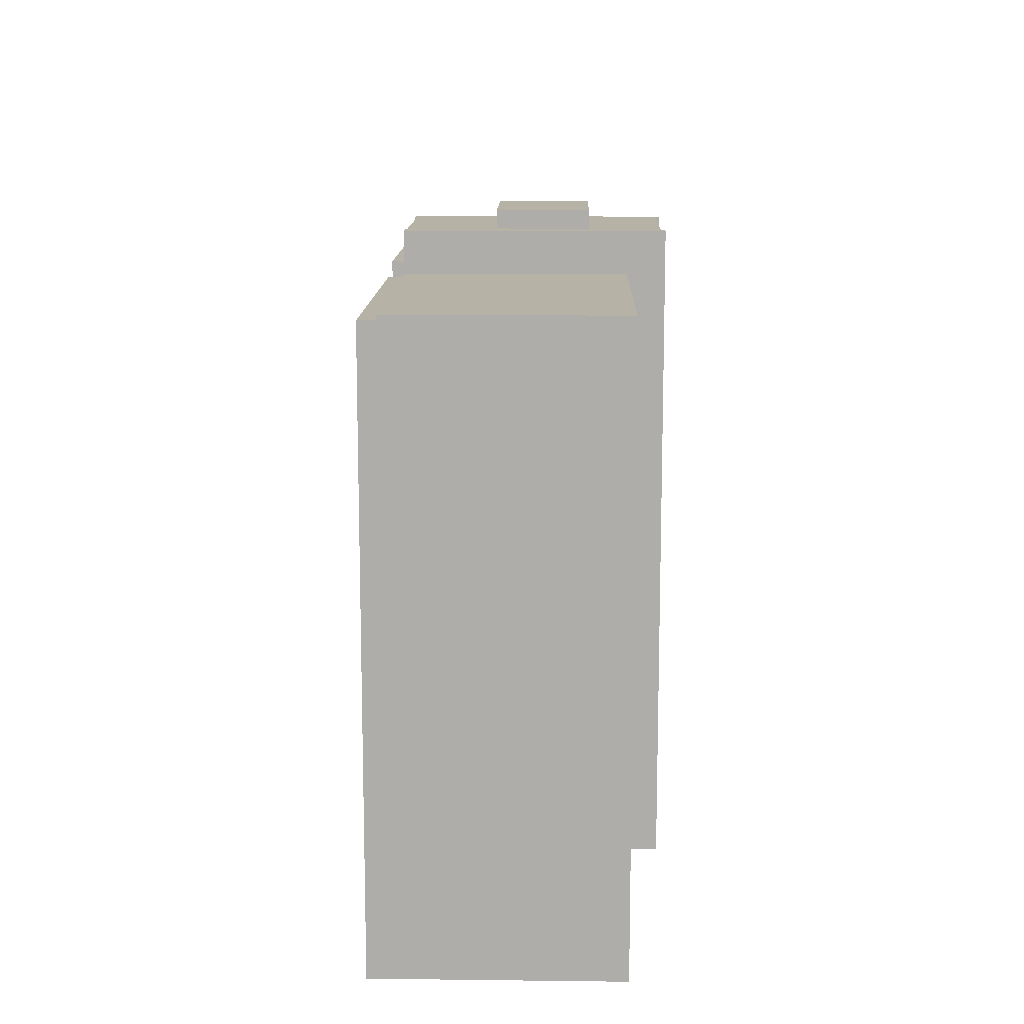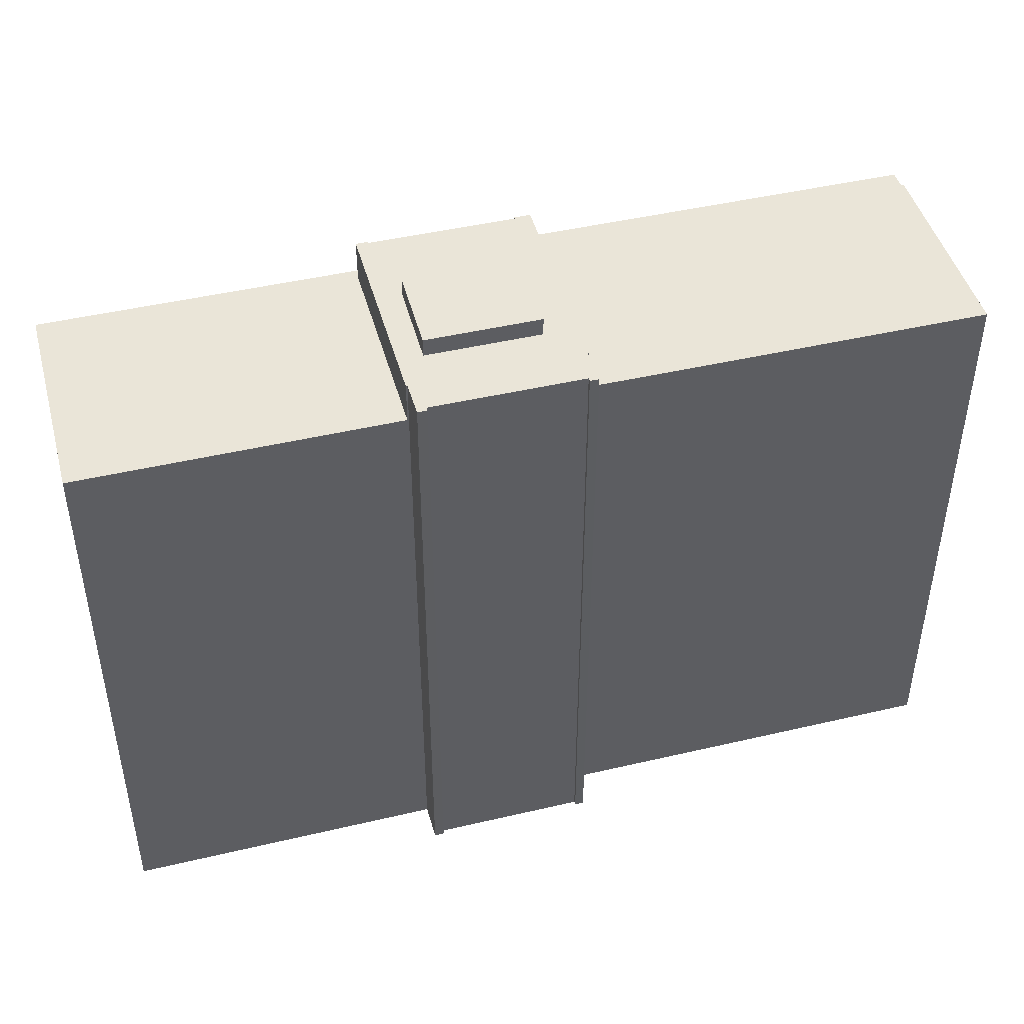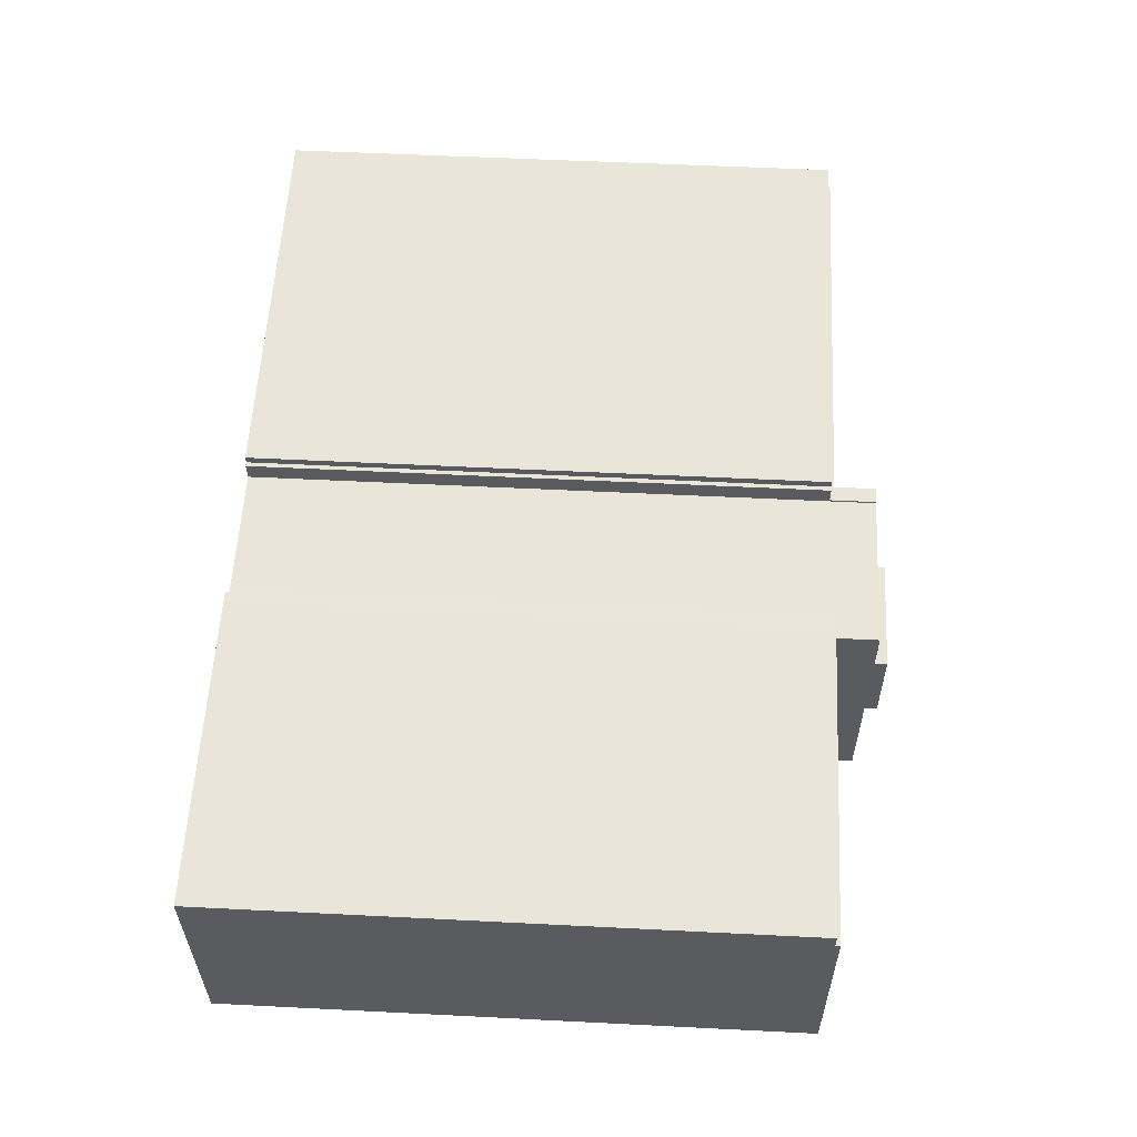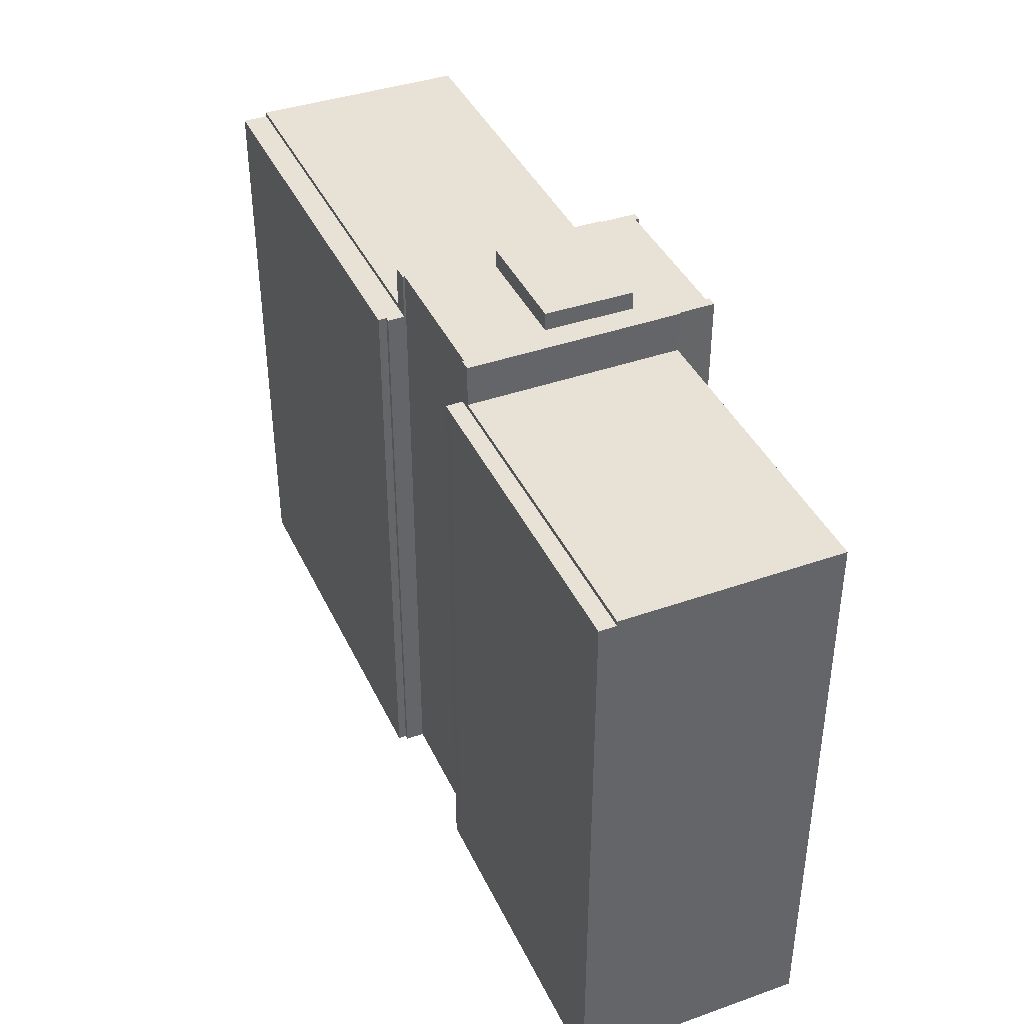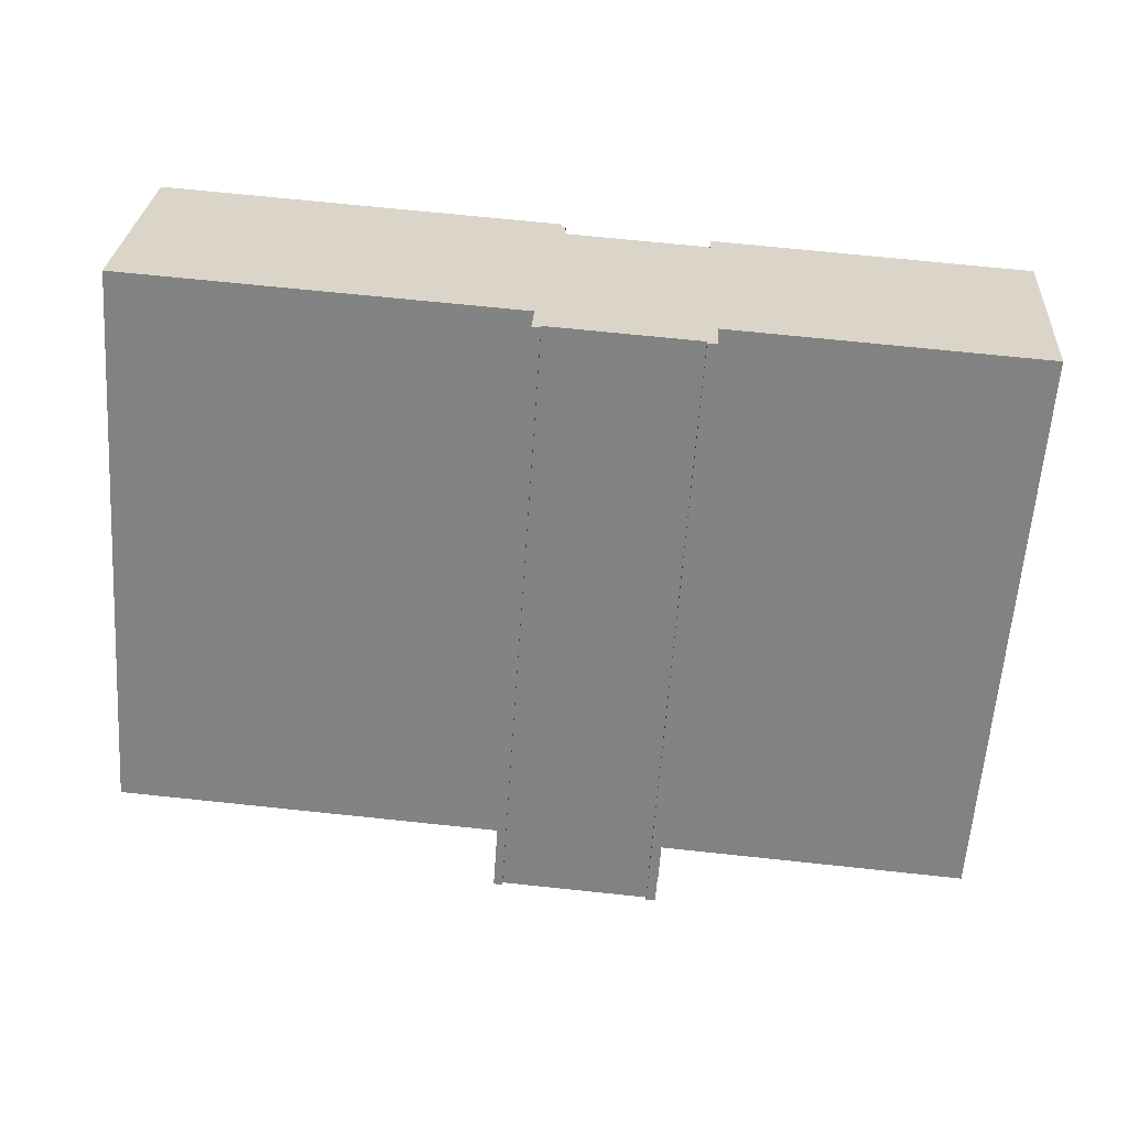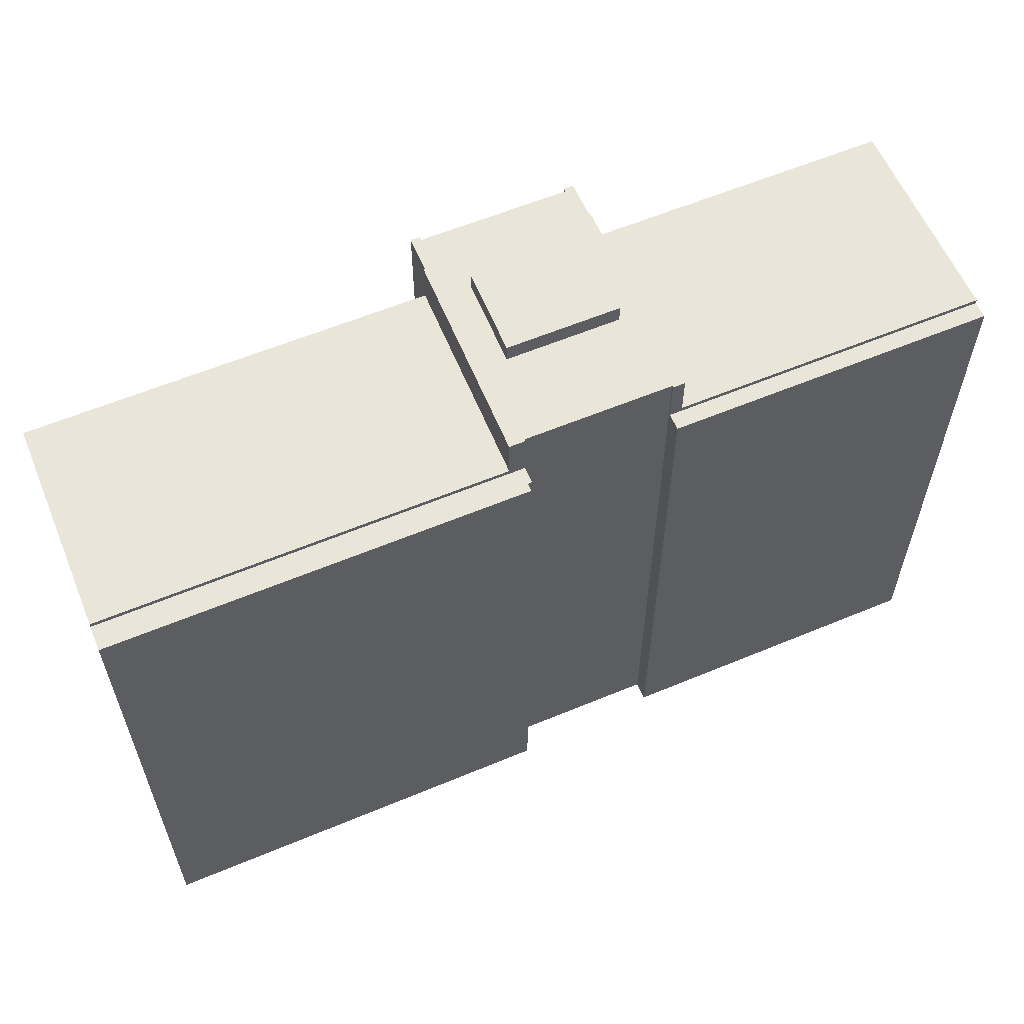
<metadata>
{"format":"obj","ext":"obj","renderer":"f3d","projection":"perspective","resolution":1024,"background":"white","views":[{"elev":12.5,"azim":95.9,"up":"+Y"},{"elev":45.1,"azim":169.2,"up":"+Y"},{"elev":53.1,"azim":93.1,"up":"+Z"},{"elev":40.4,"azim":70.9,"up":"+Y"},{"elev":-61.2,"azim":-4.0,"up":"+Z"},{"elev":59.7,"azim":-18.7,"up":"+Y"}]}
</metadata>
<code>
v  53.29 40 -4.125
v  51.22 2.425e-16 -3.961
v  51.22 40 -3.961
v  53.29 2.526e-16 -4.125
v  60.34 40 -4.682
v  60.34 2.867e-16 -4.682
v  0.674 -6.627e-16 10.82
v  0 40 2.449e-15
v  0 0 0
v  0.911 -8.955e-16 14.62
v  0.912 -8.961e-16 14.63
v  0.982 -9.655e-16 15.77
v  0.912 39.68 14.63
v  0.982 39.68 15.77
v  0.674 40 10.82
v  0.911 40 14.62
v  0.912 40 14.63
v  39.35 39.68 12.76
v  40.1 39.68 11.56
v  39.27 39.68 11.63
v  40.01 39.68 12.71
v  40.18 39.68 12.7
v  61.44 39.68 9.891
v  61.52 39.68 11.03
v  37.5 44.07 -0.382
v  37.88 42.83 5.68
v  37.5 42.83 -0.382
v  37.88 44.07 5.68
v  29.26 42.83 12.41
v  29.25 -7.517e-16 12.28
v  29.25 42.83 12.28
v  29.26 39.68 12.41
v  29.35 39.68 13.55
v  29.26 -7.601e-16 12.41
v  29.35 -8.295e-16 13.55
v  39.35 -7.812e-16 12.76
v  39.27 -7.121e-16 11.63
v  39.26 42.83 11.51
v  39.26 -7.045e-16 11.51
v  39.27 42.83 11.63
v  28.18 40 12.5
v  12.61 40 -0.967
v  12.96 40 -0.993
v  15.05 40 -1.154
v  15.4 40 -1.181
v  27.8 40 6.47
v  27.27 40 -2.082
v  27.43 40 0.407
v  28.28 -8.686e-16 14.19
v  1.831 39.68 16.26
v  1.831 -9.959e-16 16.26
v  28.28 39.68 14.19
v  29.09 -8.647e-16 14.12
v  29.09 39.68 14.12
v  27.82 42.83 -4.4
v  38.07 3.175e-16 -5.185
v  27.82 2.694e-16 -4.4
v  38.07 42.83 -5.185
v  27.27 42.83 -2.082
v  27.43 42.83 0.407
v  27.8 42.83 6.47
v  28.18 42.83 12.5
v  61.44 -6.039e-16 9.862
v  61.44 -6.056e-16 9.891
v  61.52 -6.751e-16 11.03
v  40.18 -7.774e-16 12.7
v  39 1.836e-16 -2.998
v  38.9 1.831e-16 -2.99
v  40.01 -7.783e-16 12.71
v  38.72 3.206e-16 -5.236
v  38.7 3.363e-16 -5.493
v  38.05 3.335e-16 -5.446
v  29.04 -8.31e-16 13.57
v  27.37 1.279e-16 -2.089
v  27.21 2.666e-16 -4.354
v  27.2 2.824e-16 -4.612
v  27.27 1.275e-16 -2.082
v  15.4 7.232e-17 -1.181
v  15.05 7.066e-17 -1.154
v  12.96 6.08e-17 -0.993
v  12.61 5.921e-17 -0.967
v  1.017 -9.997e-16 16.33
v  27.81 2.848e-16 -4.651
v  61.44 40 9.862
v  27.21 42.83 -4.354
v  27.81 42.83 -4.651
v  27.2 42.83 -4.612
v  27.37 42.83 -2.089
v  38.72 42.83 -5.236
v  38.9 42.83 -2.99
v  38.7 42.83 -5.493
v  38.05 42.83 -5.446
v  39 42.83 -2.998
v  39.19 42.83 -0.515
v  39.65 42.83 5.542
v  40.1 42.83 11.56
v  39 40 -2.998
v  39.19 40 -0.515
v  39.65 40 5.542
v  40.1 40 11.56
v  28.18 39.68 12.5
v  29.04 39.68 13.57
v  61.44 40 9.891
v  30.12 42.83 6.288
v  30.12 44.07 6.288
v  29.74 42.83 0.226
v  29.74 44.07 0.226
v  1.017 39.68 16.33
g defaultobject
f 1 2 3
f 2 1 4
f 4 1 5
f 4 5 6
f 7 8 9
f 8 7 10
f 8 10 11
f 8 11 12
f 8 12 13
f 13 12 14
f 8 13 15
f 13 16 15
f 16 13 17
f 18 19 20
f 19 18 21
f 19 21 22
f 19 22 23
f 23 22 24
f 25 26 27
f 26 25 28
f 29 30 31
f 30 29 32
f 30 32 33
f 30 33 34
f 34 33 35
f 18 20 36
f 37 38 39
f 38 37 36
f 38 36 20
f 38 20 40
f 41 16 17
f 16 41 15
f 15 41 8
f 8 41 42
f 42 41 43
f 43 41 44
f 44 41 45
f 45 41 46
f 45 46 47
f 47 46 48
f 49 50 51
f 50 49 52
f 52 49 53
f 52 53 54
f 55 56 57
f 56 55 58
f 48 59 47
f 59 48 60
f 60 48 46
f 60 46 61
f 61 46 41
f 61 41 62
f 63 4 6
f 4 63 64
f 4 64 65
f 4 65 66
f 4 66 2
f 2 66 67
f 67 66 68
f 68 66 69
f 68 69 70
f 70 69 71
f 71 69 72
f 72 69 36
f 72 36 56
f 56 36 39
f 39 36 37
f 49 73 53
f 73 49 74
f 73 74 75
f 73 75 76
f 74 49 77
f 77 49 78
f 78 49 51
f 78 51 79
f 79 51 80
f 80 51 81
f 81 51 9
f 9 51 11
f 11 51 82
f 9 11 7
f 11 82 12
f 10 7 11
f 39 57 56
f 57 39 30
f 57 30 34
f 57 34 35
f 57 35 73
f 57 76 83
f 76 57 73
f 8 81 9
f 81 8 42
f 5 63 6
f 63 5 84
f 85 86 87
f 86 85 55
f 55 85 88
f 55 88 58
f 58 88 89
f 89 88 90
f 58 91 92
f 91 58 89
f 60 88 59
f 88 60 90
f 90 60 93
f 93 60 94
f 94 60 61
f 94 61 95
f 95 61 62
f 95 62 31
f 31 62 29
f 95 38 96
f 38 95 31
f 96 38 40
f 88 75 74
f 75 88 85
f 94 97 93
f 97 94 98
f 98 94 95
f 98 95 99
f 99 95 96
f 99 96 100
f 101 17 13
f 17 101 41
f 41 101 32
f 41 32 62
f 62 32 29
f 38 30 39
f 30 38 31
f 33 73 35
f 73 33 102
f 85 76 75
f 76 85 87
f 103 63 84
f 63 103 23
f 63 23 24
f 63 24 64
f 64 24 65
f 28 104 26
f 104 28 105
f 90 93 68
f 97 68 93
f 3 68 97
f 2 68 3
f 67 68 2
f 105 106 104
f 106 105 107
f 50 82 51
f 82 50 108
f 98 3 97
f 3 98 99
f 3 99 100
f 3 100 103
f 3 103 1
f 1 103 5
f 5 103 84
f 58 72 56
f 72 58 92
f 108 12 82
f 12 108 14
f 86 57 83
f 57 86 55
f 107 27 106
f 27 107 25
f 23 100 19
f 100 23 103
f 19 40 20
f 40 19 96
f 96 19 100
f 45 77 78
f 77 45 47
f 77 47 74
f 74 47 88
f 88 47 59
f 92 71 72
f 71 92 91
f 89 68 70
f 68 89 90
f 43 79 80
f 79 43 44
f 44 78 79
f 78 44 45
f 66 21 69
f 21 66 22
f 22 66 65
f 22 65 24
f 54 102 52
f 14 101 13
f 101 14 108
f 101 108 50
f 101 50 52
f 101 52 32
f 32 52 102
f 32 102 33
f 21 36 69
f 36 21 18
f 42 80 81
f 80 42 43
f 91 70 71
f 70 91 89
f 87 83 76
f 83 87 86
f 28 107 105
f 107 28 25
f 102 53 73
f 53 102 54

</code>
